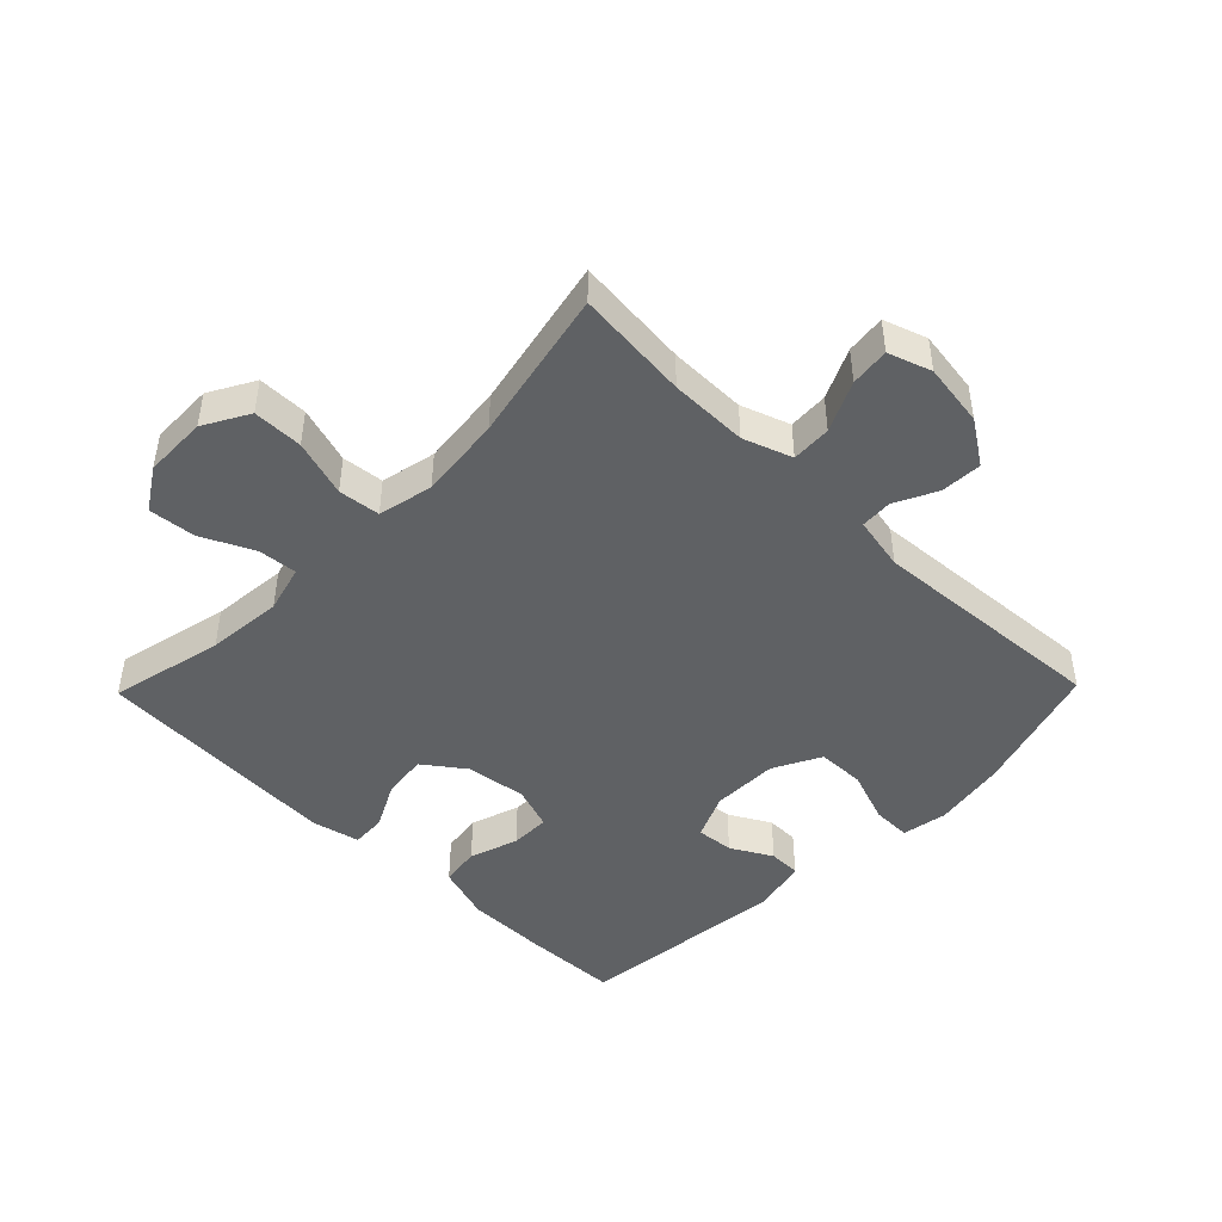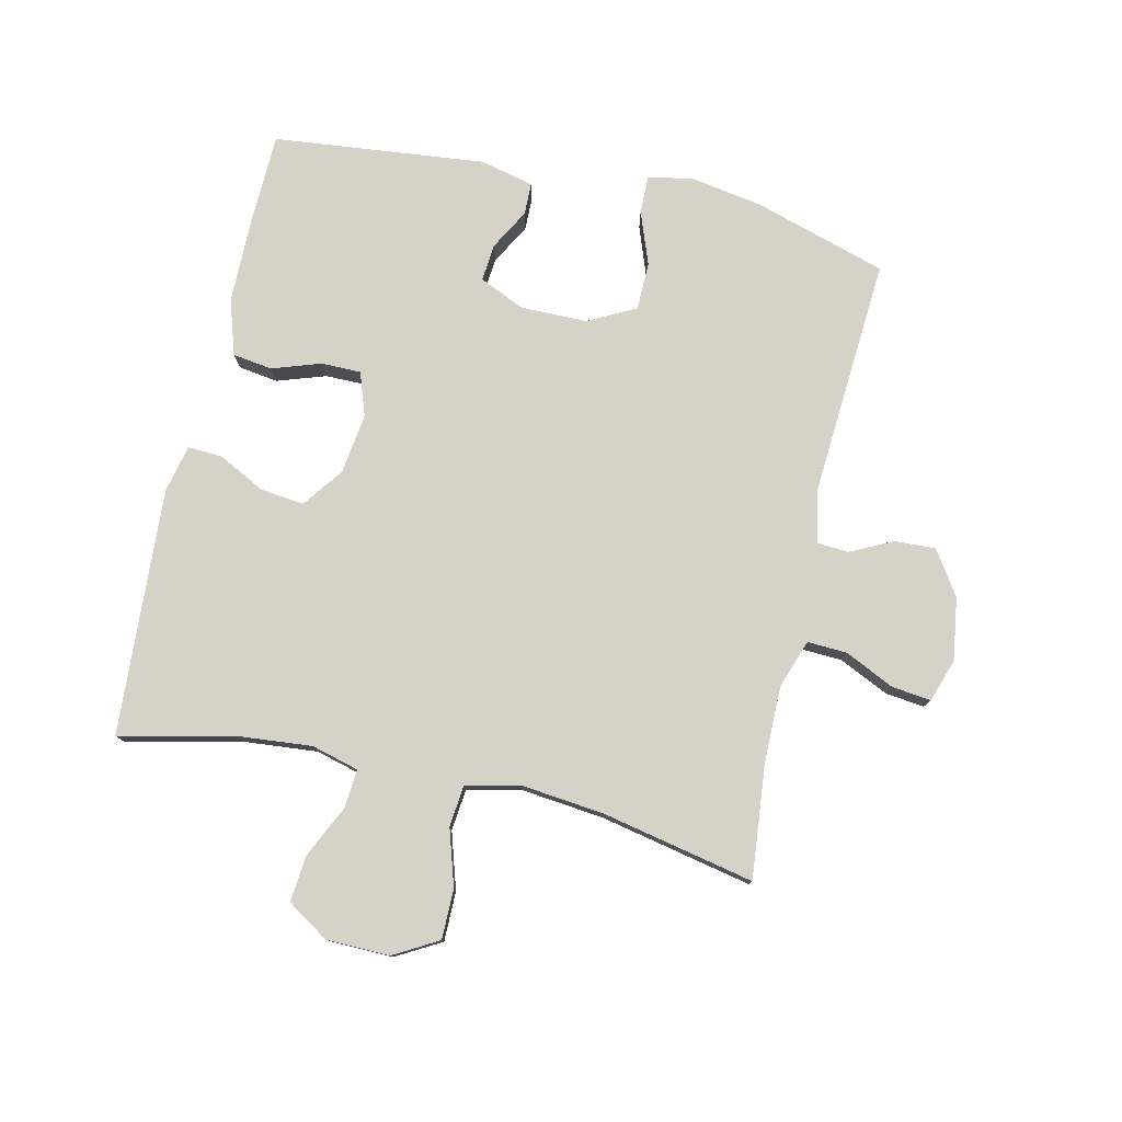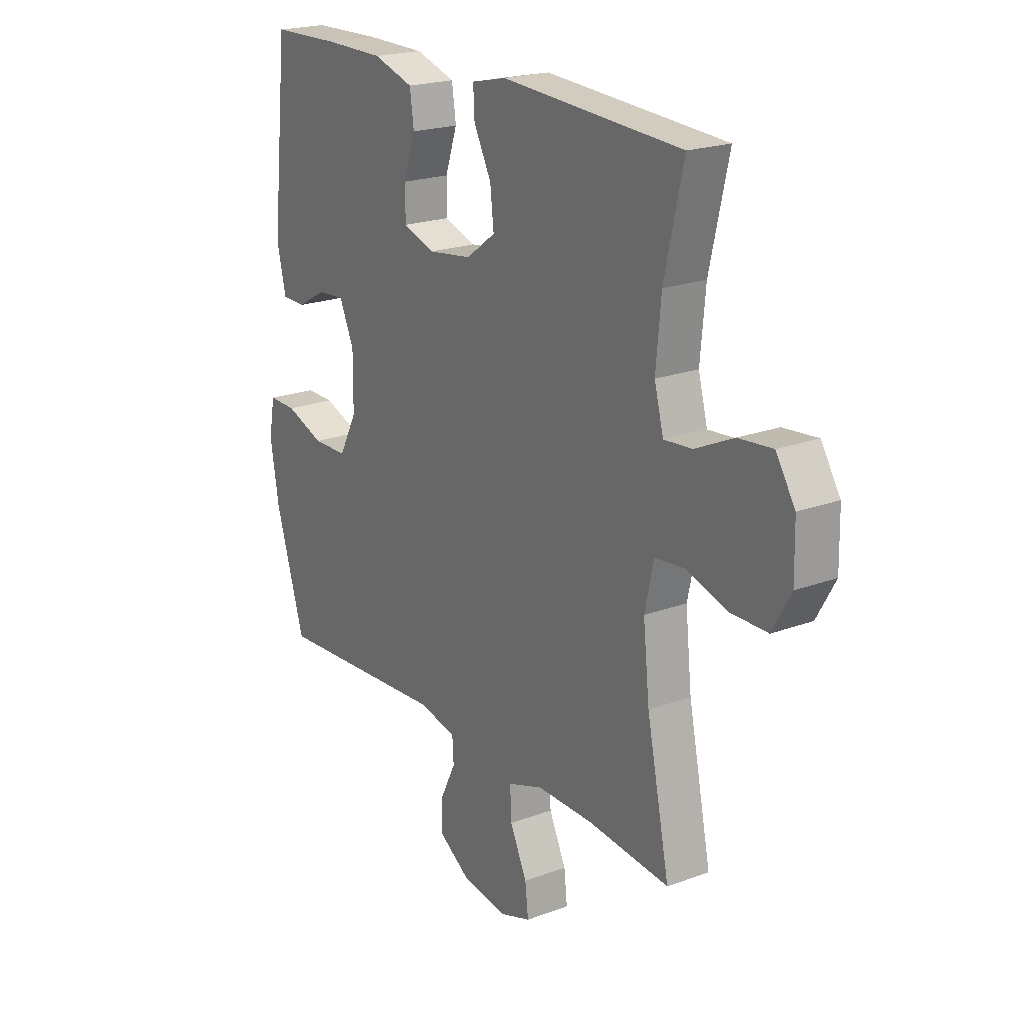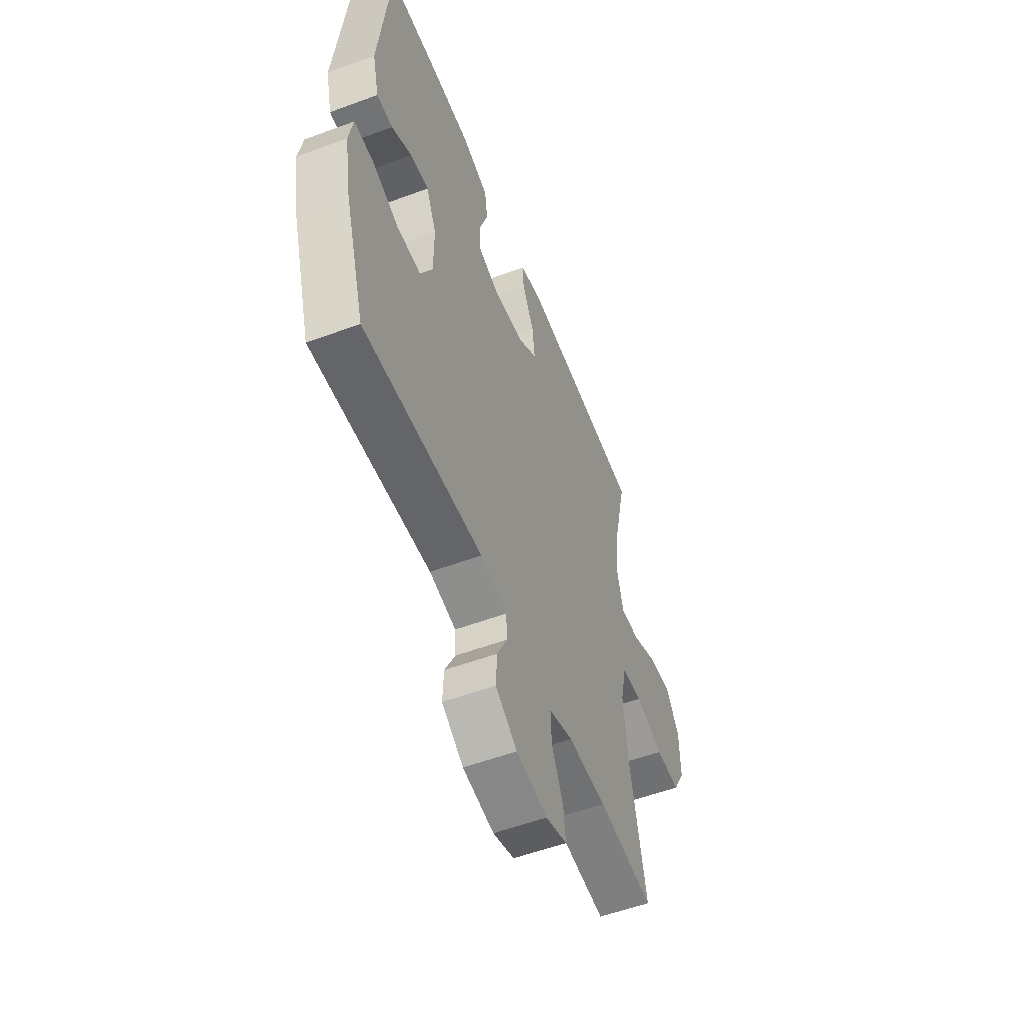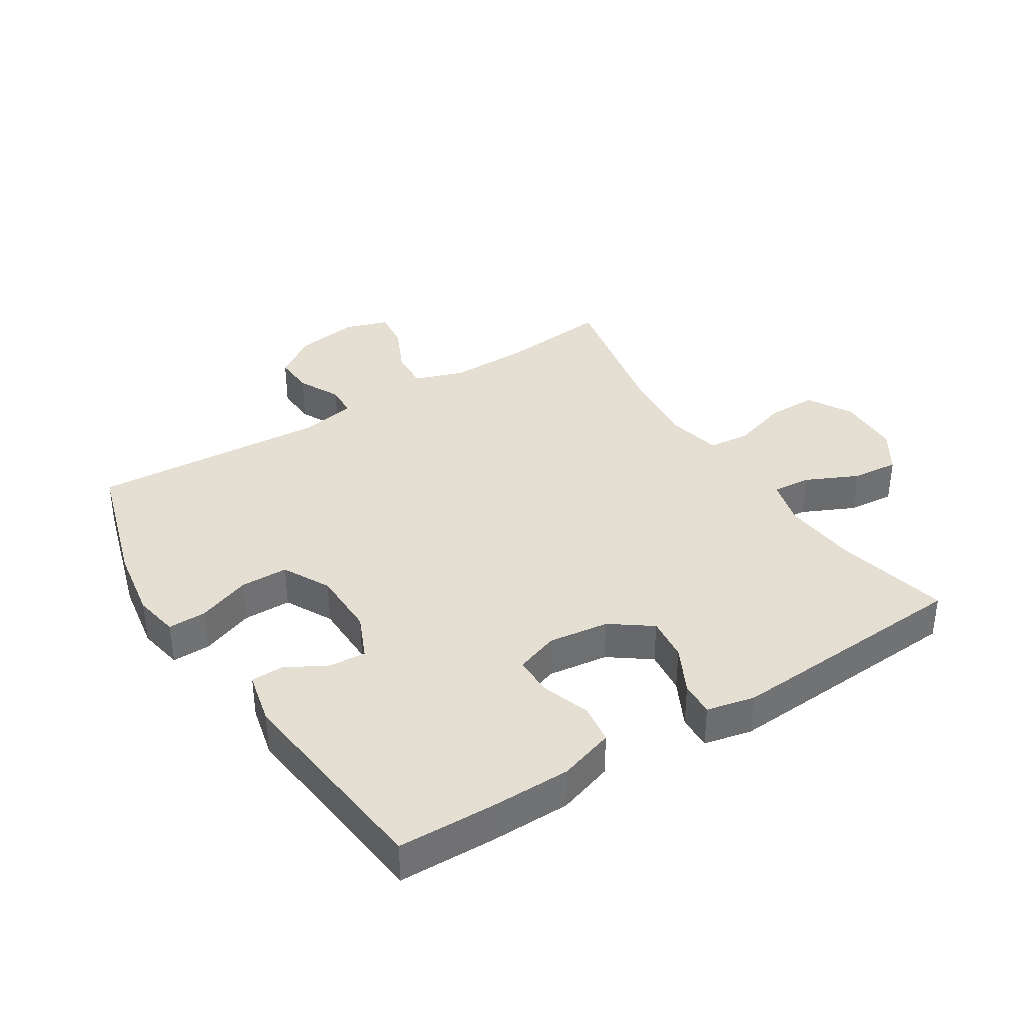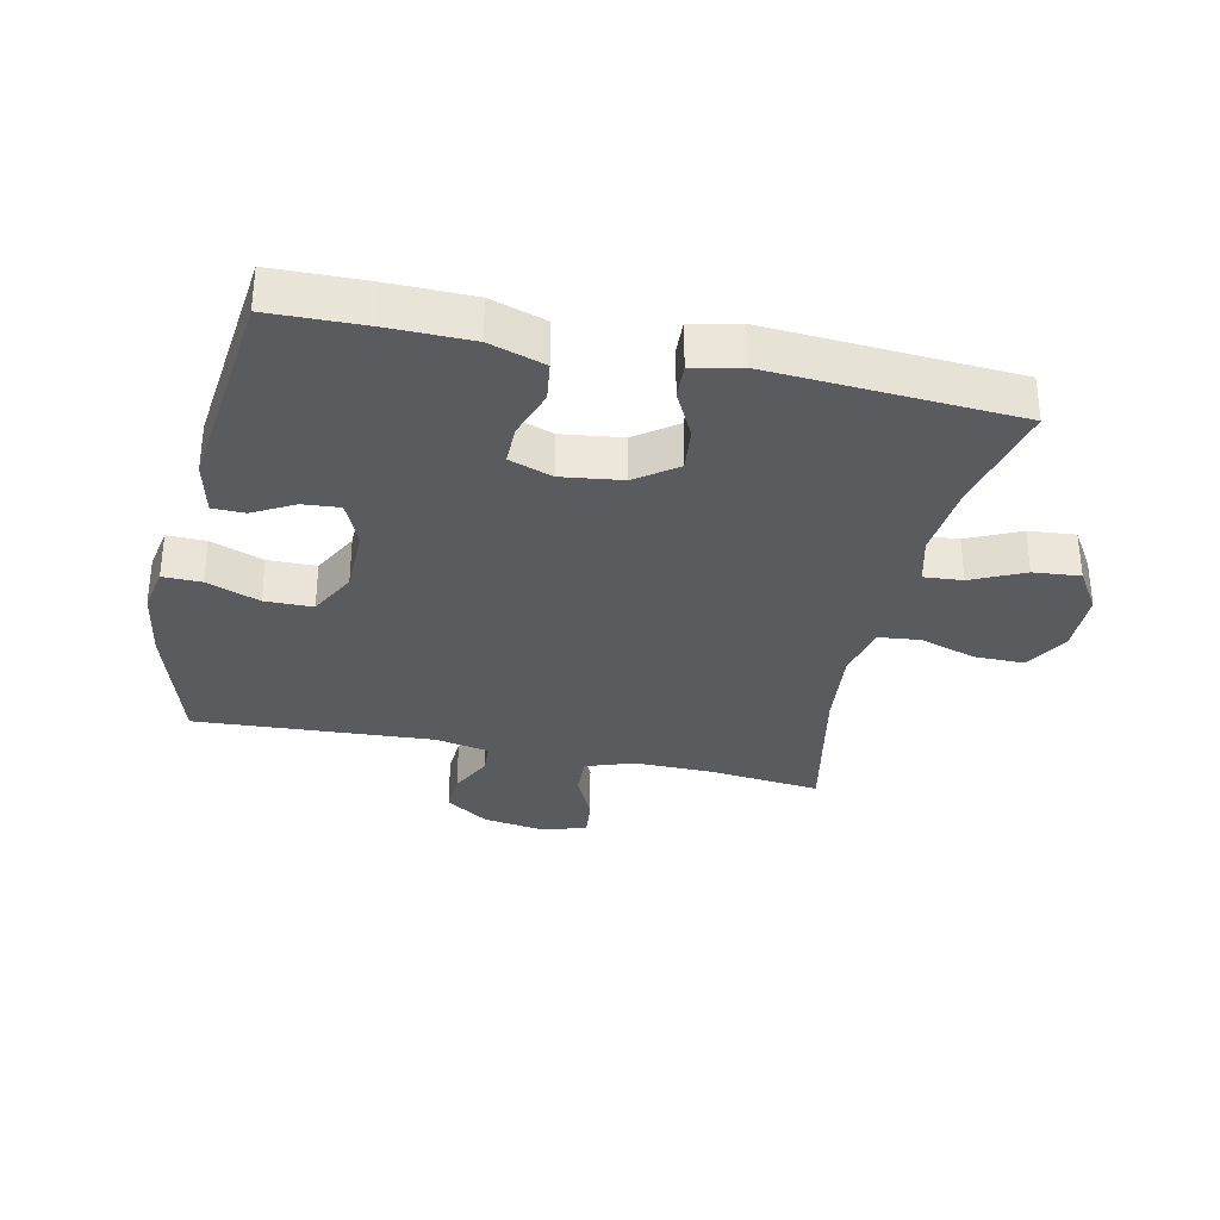
<metadata>
{"format":"obj","ext":"obj","renderer":"f3d","projection":"perspective","resolution":1024,"background":"white","views":[{"elev":-45.9,"azim":135.7,"up":"+Y"},{"elev":78.3,"azim":102.8,"up":"+Y"},{"elev":20.9,"azim":56.2,"up":"+Z"},{"elev":-54.8,"azim":-68.6,"up":"+Z"},{"elev":37.2,"azim":-32.5,"up":"+Y"},{"elev":-32.7,"azim":-12.5,"up":"+Y"}]}
</metadata>
<code>
v -0.5 0.07 -0.5
v -0.564 0.07 -0.29
v -0.583 0.07 -0.176
v -0.57 0.07 -0.104
v -0.509 0.07 -0.105
v -0.425 0.07 -0.136
v -0.349 0.07 -0.135
v -0.31 0.07 -0.06
v -0.309 0.07 0.046
v -0.341 0.07 0.118
v -0.4 0.07 0.113
v -0.465 0.07 0.077
v -0.516 0.07 0.078
v -0.536 0.07 0.163
v -0.5 0.07 0.5
v -0.35 0.07 0.504
v -0.219 0.07 0.503
v -0.131 0.07 0.475
v -0.122 0.07 0.412
v -0.148 0.07 0.335
v -0.148 0.07 0.272
v -0.079 0.07 0.248
v 0.017 0.07 0.261
v 0.081 0.07 0.308
v 0.073 0.07 0.378
v 0.035 0.07 0.452
v 0.032 0.07 0.507
v 0.108 0.07 0.524
v 0.5 0.07 0.5
v 0.459 0.07 0.32
v 0.448 0.07 0.2
v 0.468 0.07 0.125
v 0.529 0.07 0.13
v 0.612 0.07 0.169
v 0.686 0.07 0.176
v 0.728 0.07 0.11
v 0.73 0.07 0.01
v 0.69 0.07 -0.061
v 0.611 0.07 -0.061
v 0.521 0.07 -0.033
v 0.455 0.07 -0.04
v 0.436 0.07 -0.127
v 0.45 0.07 -0.258
v 0.5 0.07 -0.5
v 0.321 0.07 -0.482
v 0.198 0.07 -0.481
v 0.121 0.07 -0.508
v 0.124 0.07 -0.571
v 0.161 0.07 -0.65
v 0.168 0.07 -0.712
v 0.1 0.07 -0.735
v 0 0.07 -0.72
v -0.069 0.07 -0.674
v -0.066 0.07 -0.609
v -0.033 0.07 -0.542
v -0.036 0.07 -0.492
v -0.121 0.07 -0.475
v -0.5 0 -0.5
v -0.564 0 -0.29
v -0.583 0 -0.176
v -0.57 0 -0.104
v -0.509 0 -0.105
v -0.425 0 -0.136
v -0.349 0 -0.135
v -0.31 0 -0.06
v -0.309 0 0.046
v -0.341 0 0.118
v -0.4 0 0.113
v -0.465 0 0.077
v -0.516 0 0.078
v -0.536 0 0.163
v -0.5 0 0.5
v -0.35 0 0.504
v -0.219 0 0.503
v -0.131 0 0.475
v -0.122 0 0.412
v -0.148 0 0.335
v -0.148 0 0.272
v -0.079 0 0.248
v 0.017 0 0.261
v 0.081 0 0.308
v 0.073 0 0.378
v 0.035 0 0.452
v 0.032 0 0.507
v 0.108 0 0.524
v 0.5 0 0.5
v 0.459 0 0.32
v 0.448 0 0.2
v 0.468 0 0.125
v 0.529 0 0.13
v 0.612 0 0.169
v 0.686 0 0.176
v 0.728 0 0.11
v 0.73 0 0.01
v 0.69 0 -0.061
v 0.611 0 -0.061
v 0.521 0 -0.033
v 0.455 0 -0.04
v 0.436 0 -0.127
v 0.45 0 -0.258
v 0.5 0 -0.5
v 0.321 0 -0.482
v 0.198 0 -0.481
v 0.121 0 -0.508
v 0.124 0 -0.571
v 0.161 0 -0.65
v 0.168 0 -0.712
v 0.1 0 -0.735
v 0 0 -0.72
v -0.069 0 -0.674
v -0.066 0 -0.609
v -0.033 0 -0.542
v -0.036 0 -0.492
v -0.121 0 -0.475
f 52 53 54 55
f 52 55 56
f 51 52 56
f 48 49 50 51
f 47 48 51 56
f 46 47 56 57
f 43 44 45
f 42 43 45 46
f 41 42 46 57
f 37 38 39 40
f 37 40 41
f 36 37 41
f 33 34 35 36
f 32 33 36 41
f 31 32 41 57
f 27 28 29 30
f 25 26 27 30
f 24 25 30 31
f 23 24 31 57
f 17 18 19 20
f 17 20 21
f 16 17 21
f 15 16 21
f 14 15 21
f 11 12 13 14
f 10 11 14 21
f 9 10 21 22
f 3 4 5 6
f 3 6 7
f 2 3 7
f 1 2 7
f 57 1 7 8
f 22 23 57
f 8 9 22 57
f 112 111 110 109
f 113 112 109
f 113 109 108
f 108 107 106 105
f 113 108 105 104
f 114 113 104 103
f 102 101 100
f 103 102 100 99
f 114 103 99 98
f 97 96 95 94
f 98 97 94
f 98 94 93
f 93 92 91 90
f 98 93 90 89
f 114 98 89 88
f 87 86 85 84
f 87 84 83 82
f 88 87 82 81
f 114 88 81 80
f 77 76 75 74
f 78 77 74
f 78 74 73
f 78 73 72
f 78 72 71
f 71 70 69 68
f 78 71 68 67
f 79 78 67 66
f 63 62 61 60
f 64 63 60
f 64 60 59
f 64 59 58
f 65 64 58 114
f 114 80 79
f 114 79 66 65
f 1 58 59 2
f 2 59 60 3
f 3 60 61 4
f 4 61 62 5
f 5 62 63 6
f 6 63 64 7
f 7 64 65 8
f 8 65 66 9
f 9 66 67 10
f 10 67 68 11
f 11 68 69 12
f 12 69 70 13
f 13 70 71 14
f 14 71 72 15
f 15 72 73 16
f 16 73 74 17
f 17 74 75 18
f 18 75 76 19
f 19 76 77 20
f 20 77 78 21
f 21 78 79 22
f 22 79 80 23
f 23 80 81 24
f 24 81 82 25
f 25 82 83 26
f 26 83 84 27
f 27 84 85 28
f 28 85 86 29
f 29 86 87 30
f 30 87 88 31
f 31 88 89 32
f 32 89 90 33
f 33 90 91 34
f 34 91 92 35
f 35 92 93 36
f 36 93 94 37
f 37 94 95 38
f 38 95 96 39
f 39 96 97 40
f 40 97 98 41
f 41 98 99 42
f 42 99 100 43
f 43 100 101 44
f 44 101 102 45
f 45 102 103 46
f 46 103 104 47
f 47 104 105 48
f 48 105 106 49
f 49 106 107 50
f 50 107 108 51
f 51 108 109 52
f 52 109 110 53
f 53 110 111 54
f 54 111 112 55
f 55 112 113 56
f 56 113 114 57
f 57 114 58 1

</code>
